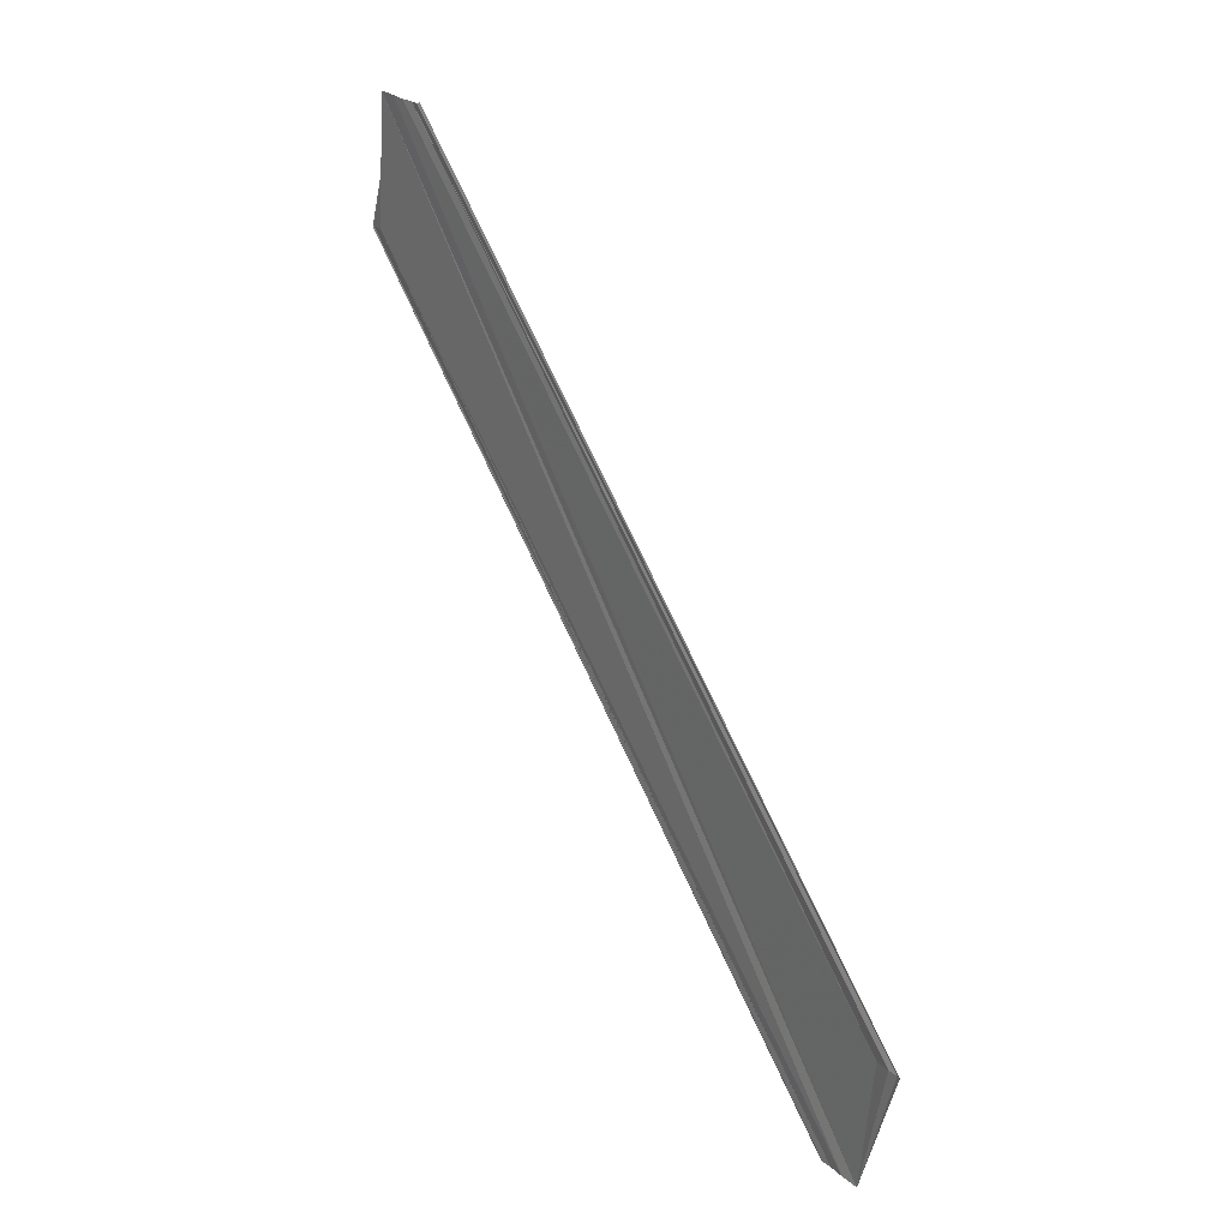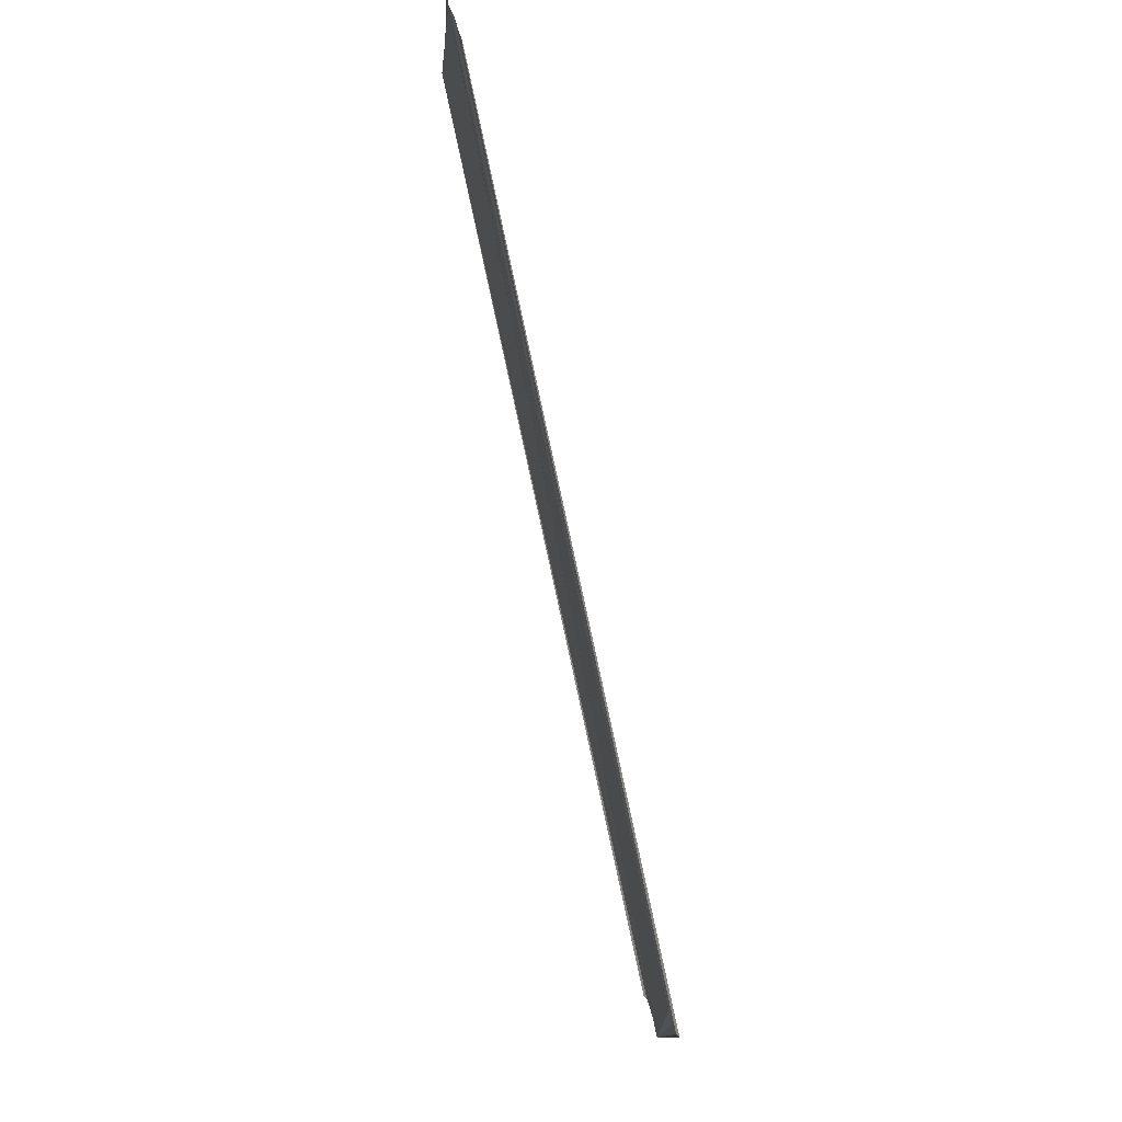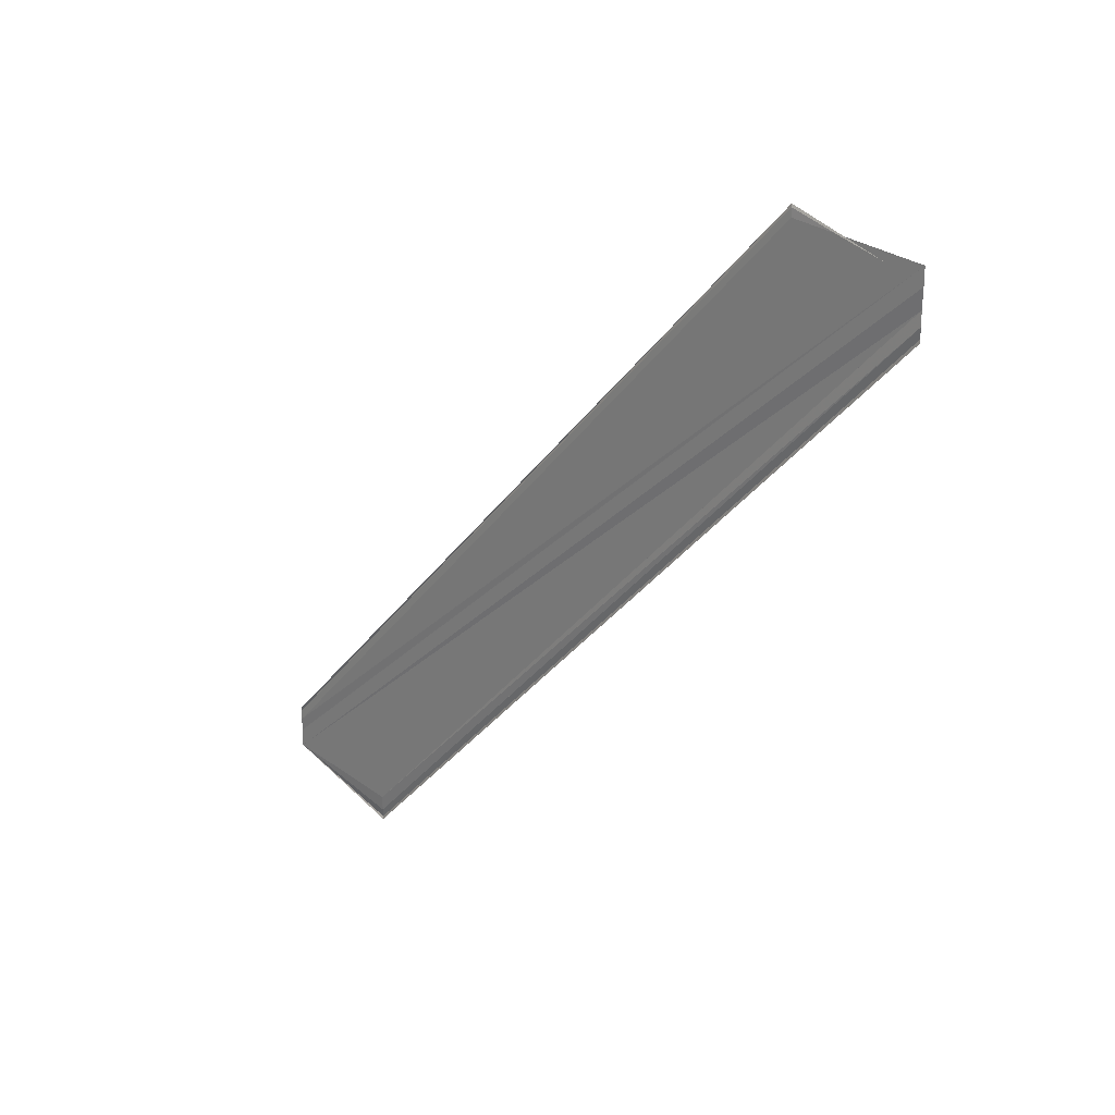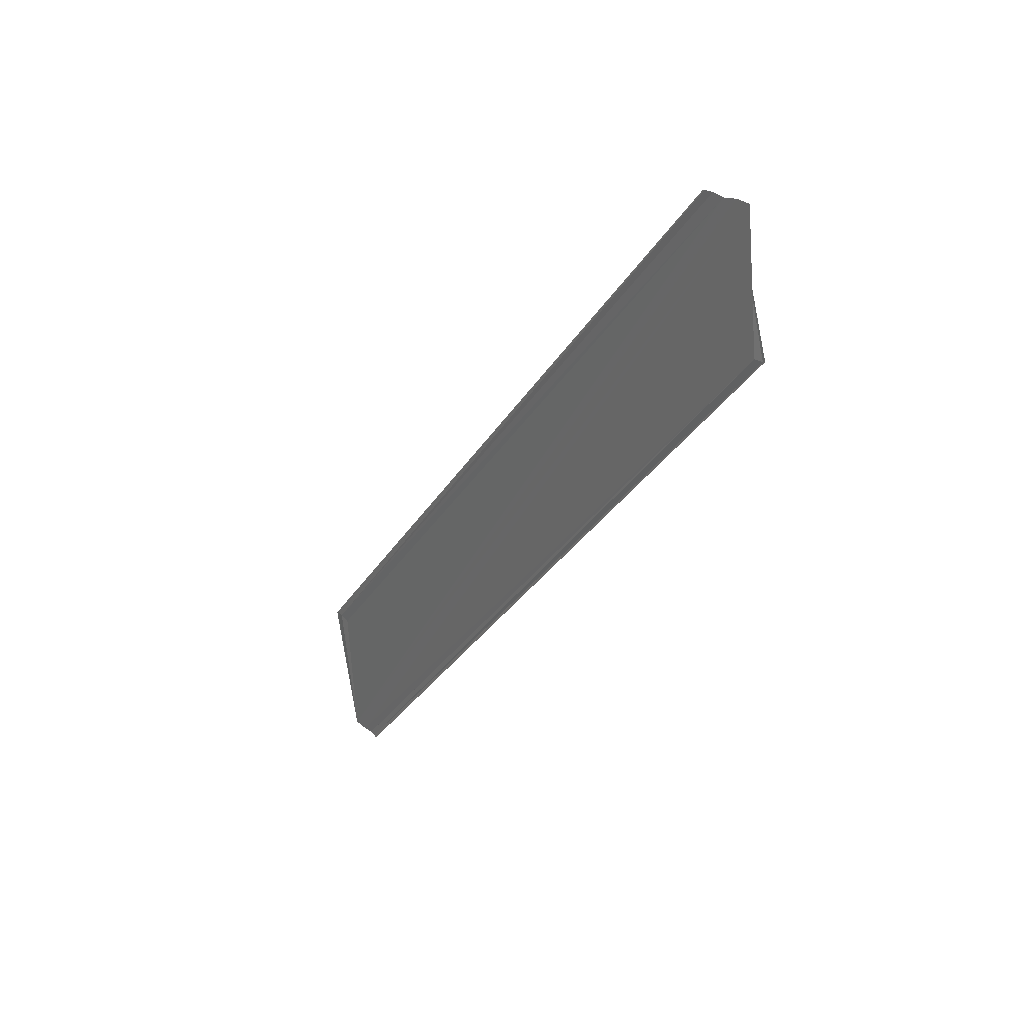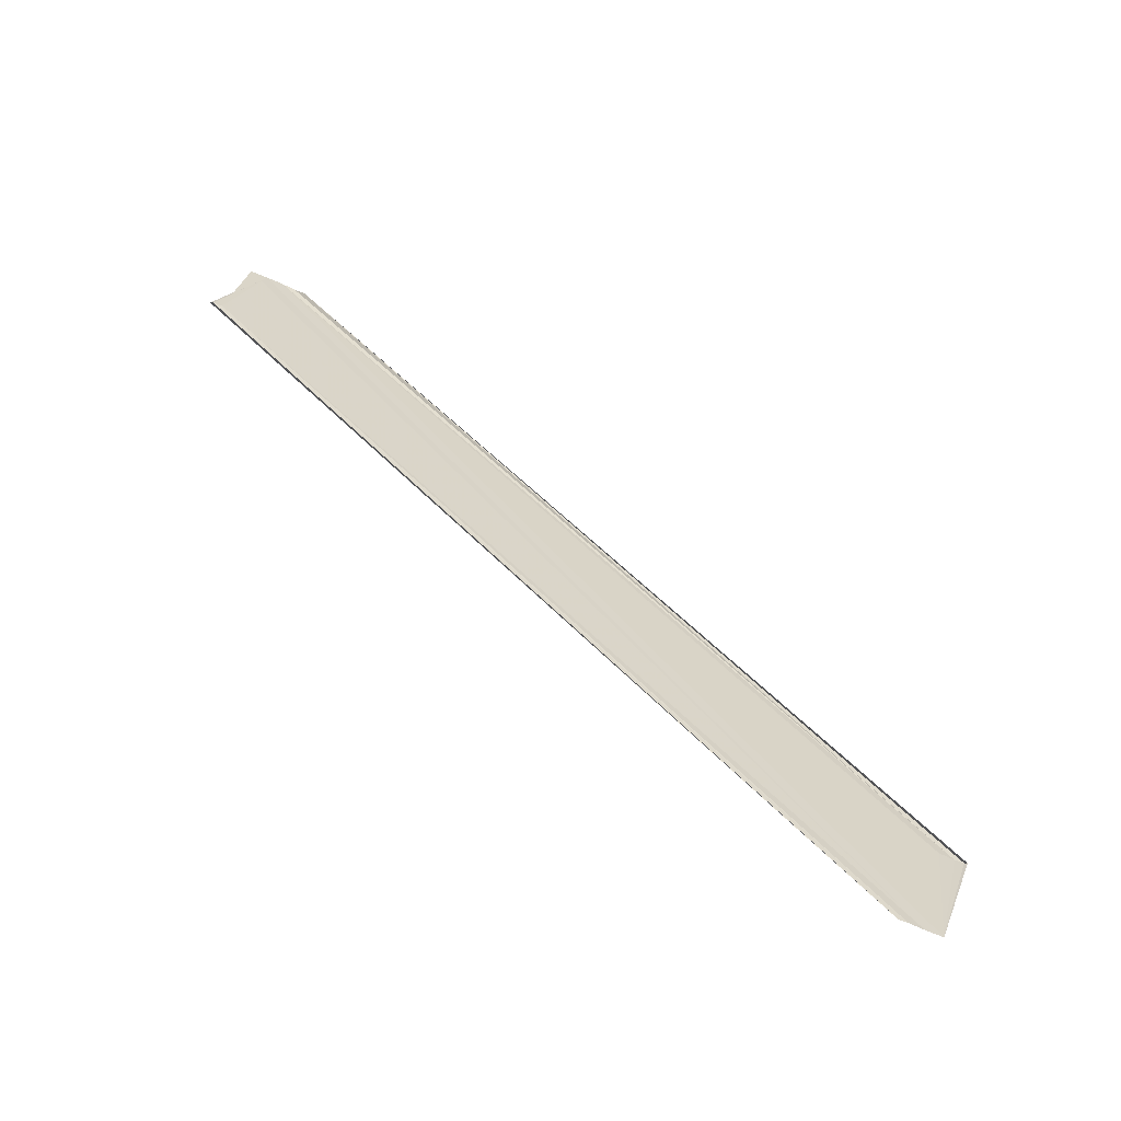
<metadata>
{"format":"obj","ext":"obj","renderer":"f3d","projection":"perspective","resolution":1024,"background":"white","views":[{"elev":23.3,"azim":144.8,"up":"+Y"},{"elev":59.3,"azim":163.5,"up":"+Y"},{"elev":23.6,"azim":132.8,"up":"+Z"},{"elev":21.1,"azim":-33.1,"up":"+Y"},{"elev":-63.1,"azim":65.4,"up":"+Y"}]}
</metadata>
<code>
o 20658
v 2199 1855 7.257
v 2199 1855 7.255
v 2199 1855 7.204
v 2199 1855 7.258
v 2199 1855 7.254
v 2199 1855 7.201
v 2199 1855 7.253
v 2199 1855 7.253
v 2199 1855 7.2
v 2199 1855 7.258
v 2199 1855 7.205
v 2199 1855 7.206
v 2199 1855 7.259
v 2199 1855 7.26
v 2199 1855 7.26
v 2199 1855 7.207
v 2199 1855 7.26
v 2199 1855 7.207
v 2199 1855 7.255
v 2199 1855 7.202
v 2199 1855 7.253
v 2199 1855 7.2
v 2199 1855 7.204
v 2199 1855 7.2
v 2199 1855 7.201
v 2199 1855 7.2
v 2199 1855 7.2
v 2199 1855 7.201
v 2199 1855 7.202
v 2199 1855 7.2
v 2199 1855 7.253
v 2199 1855 7.254
v 2199 1855 7.202
v 2199 1855 7.253
v 2199 1855 7.253
v 2199 1855 7.254
v 2199 1855 7.255
v 2199 1855 7.257
v 2199 1855 7.257
v 2199 1855 7.204
v 2199 1855 7.205
v 2199 1855 7.258
v 2199 1855 7.259
v 2199 1855 7.258
v 2199 1855 7.257
v 2199 1855 7.259
v 2199 1855 7.259
v 2199 1855 7.206
v 2199 1855 7.207
v 2199 1855 7.26
v 2199 1855 7.26
v 2199 1855 7.26
v 2199 1855 7.207
v 2199 1855 7.257
v 2199 1855 7.26
v 2199 1855 7.26
v 2199 1855 7.26
v 2199 1855 7.26
v 2199 1855 7.259
f 1 2 3
f 1 4 3
f 5 2 6
f 5 7 6
f 8 7 9
f 3 10 11
f 12 10 11
f 13 4 12
f 13 14 12
f 15 14 16
f 12 17 18
f 16 17 18
f 3 19 20
f 6 19 20
f 6 21 22
f 9 21 22
f 23 24 22
f 23 25 20
f 23 25 22
f 23 26 27
f 23 26 28
f 23 29 28
f 30 31 27
f 30 32 28
f 33 32 28
f 34 35 30
f 34 36 30
f 37 36 33
f 37 38 33
f 33 39 40
f 41 39 40
f 42 38 41
f 42 43 41
f 38 43 44
f 45 44 46
f 41 47 48
f 49 47 48
f 50 43 49
f 50 51 49
f 49 52 53
f 54 47 55
f 1 56 55
f 1 57 58
f 1 57 59

</code>
